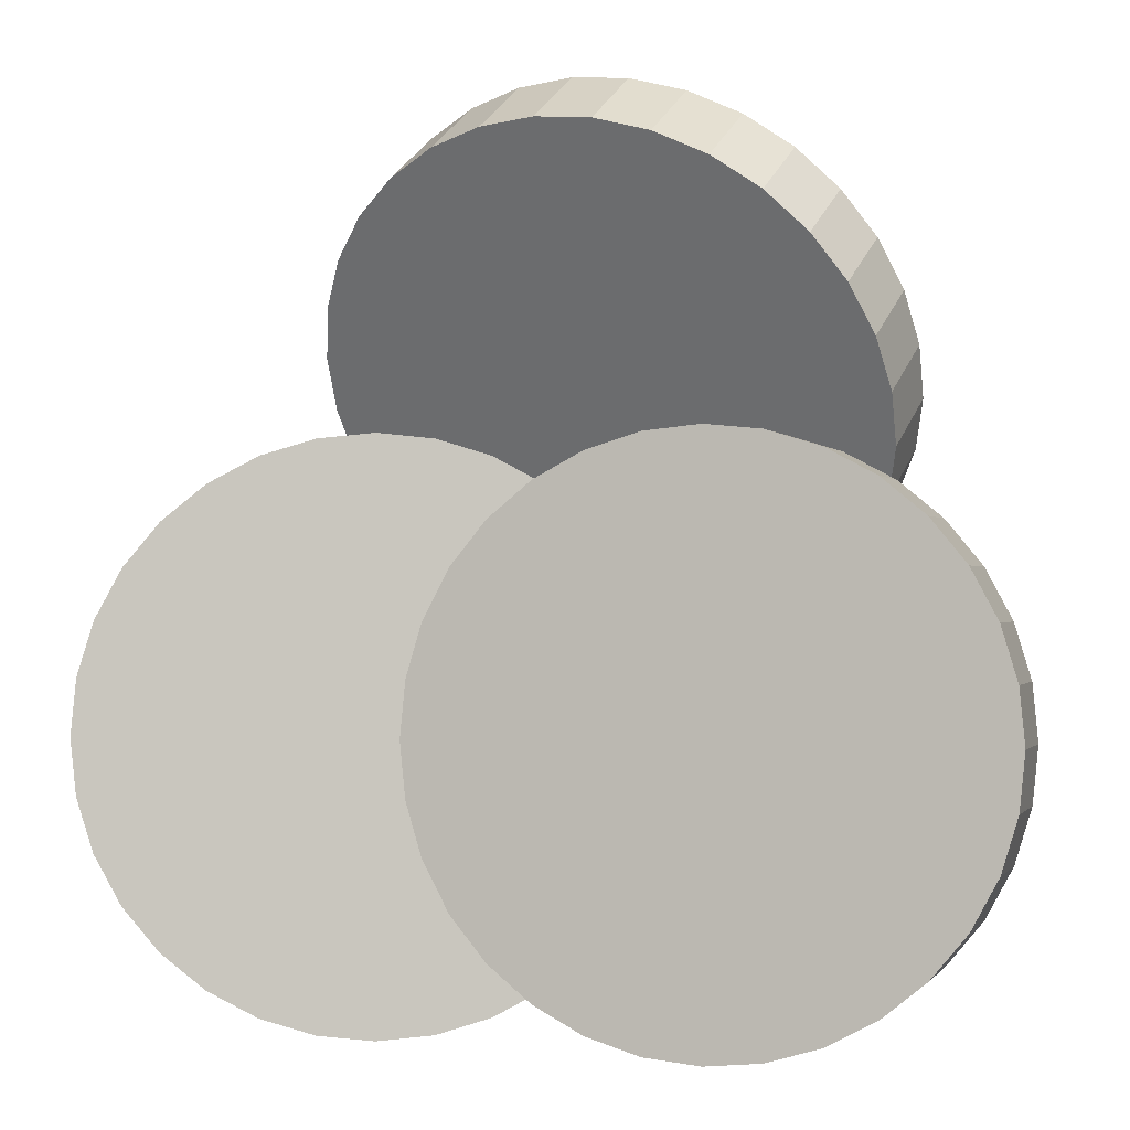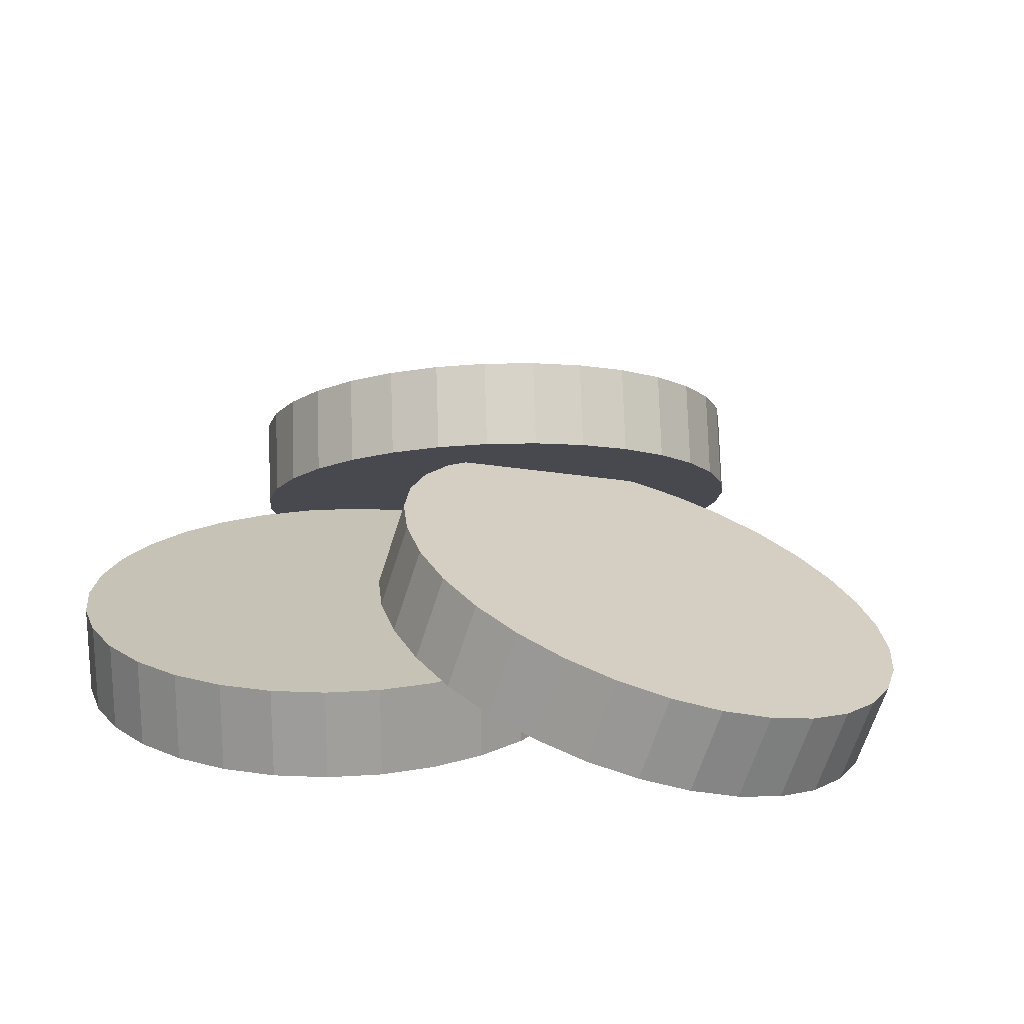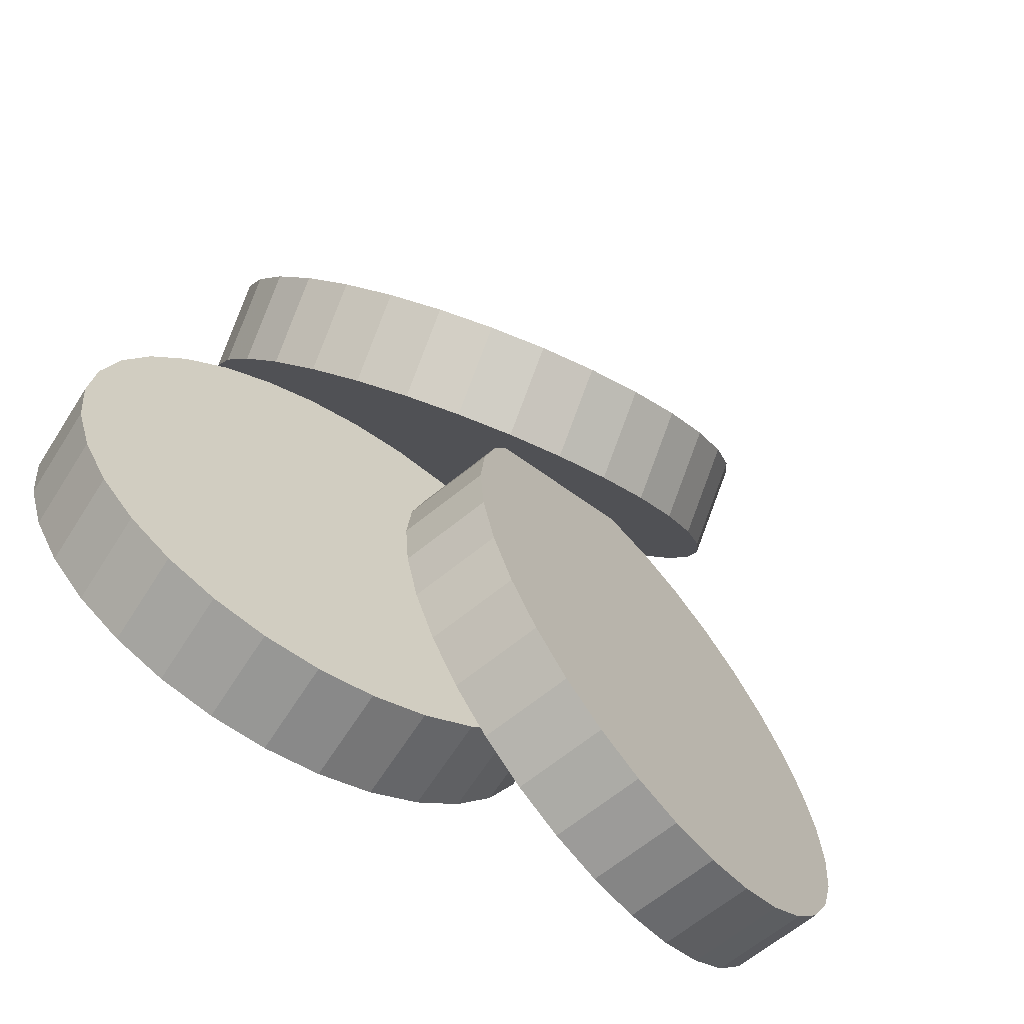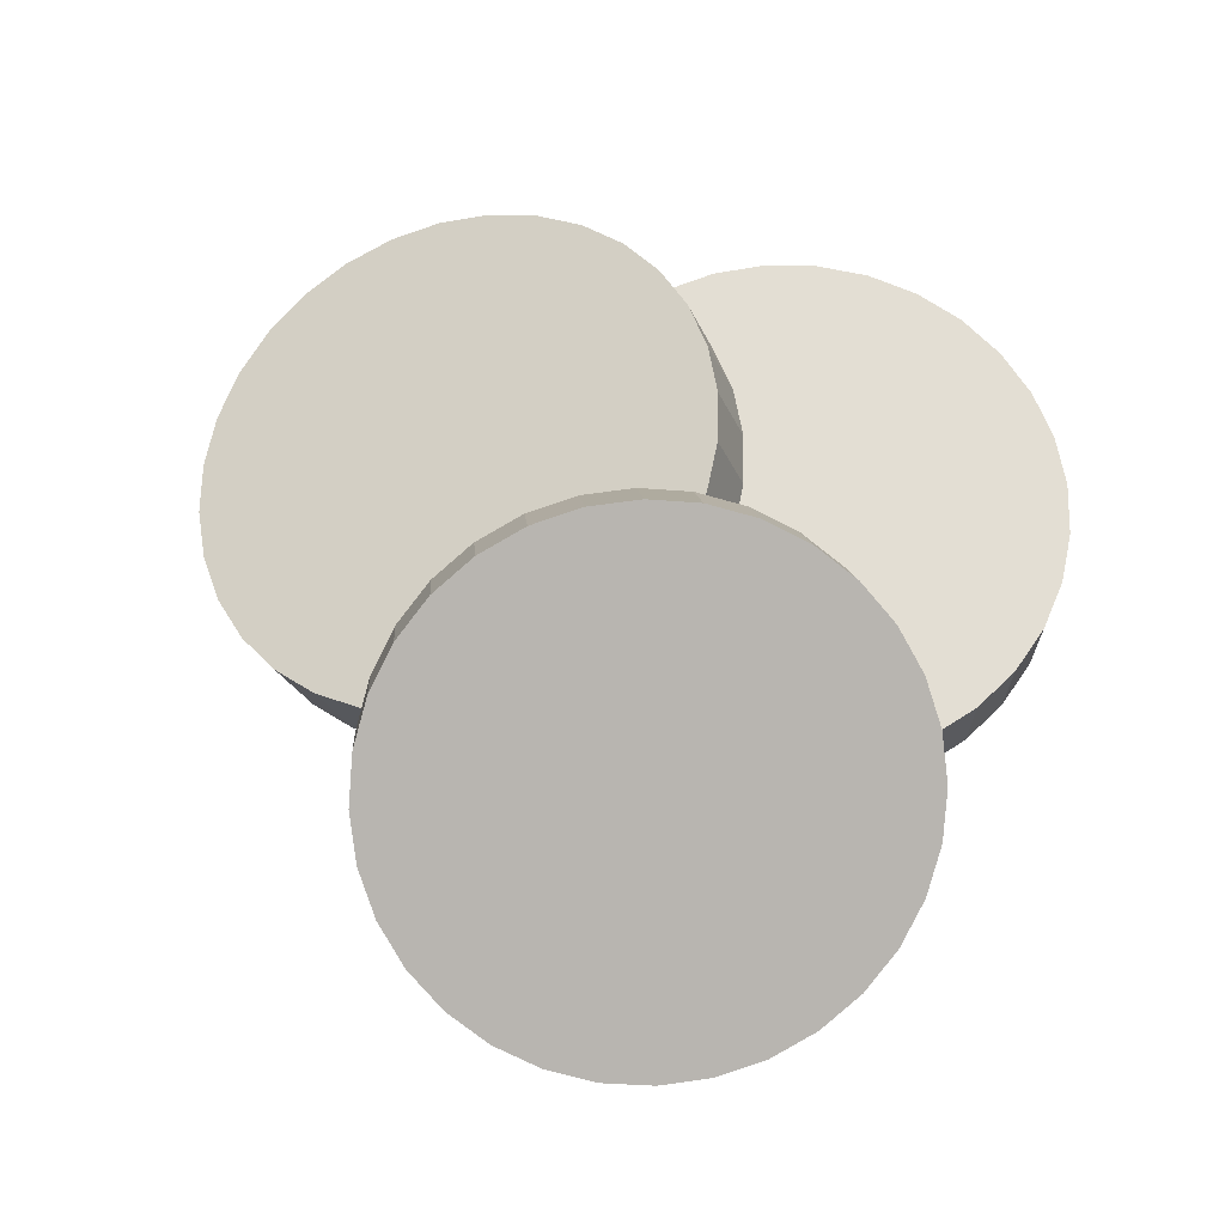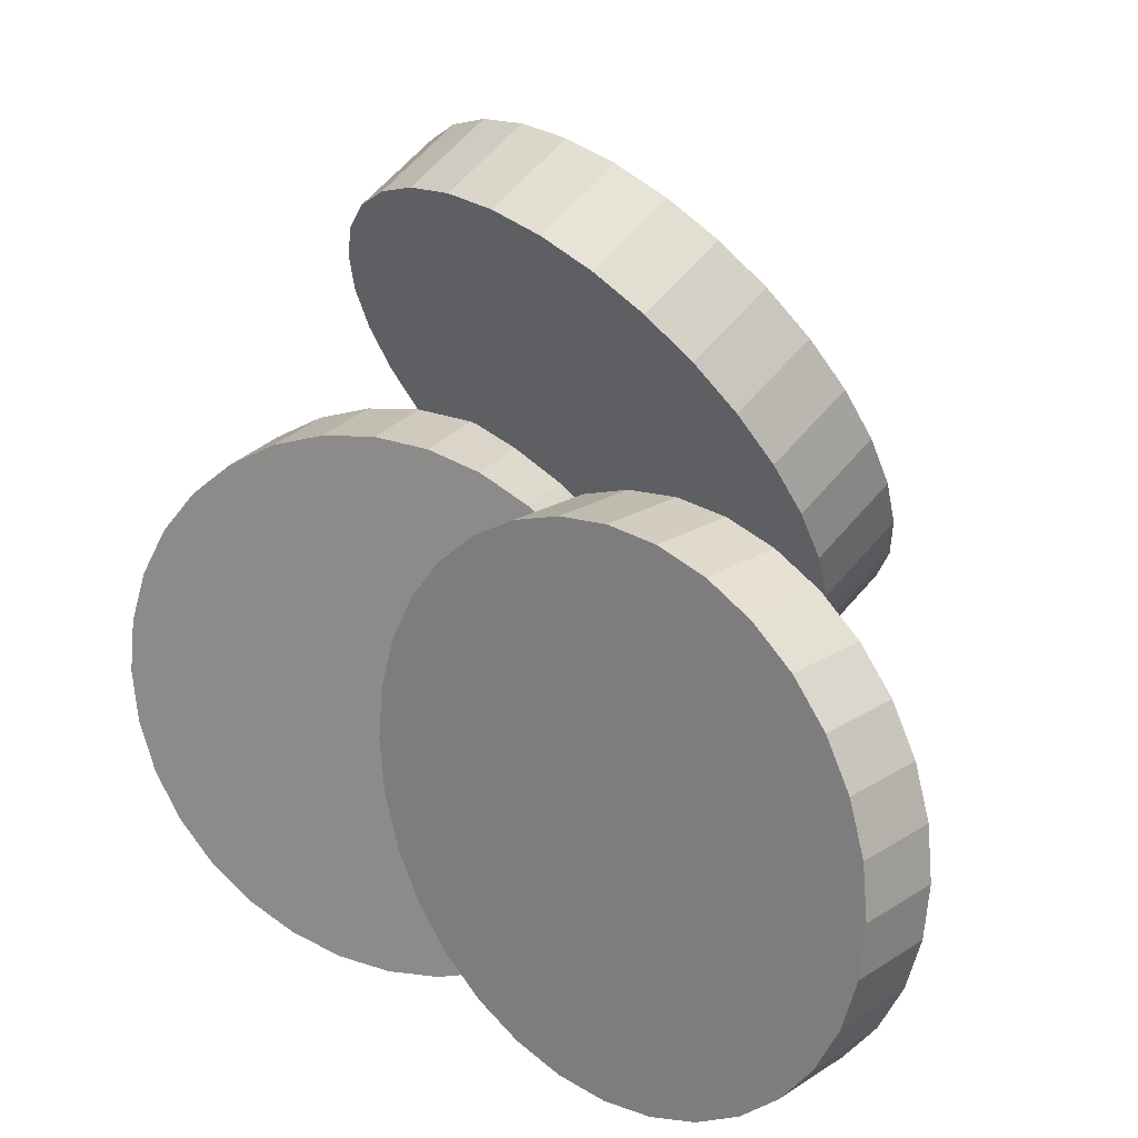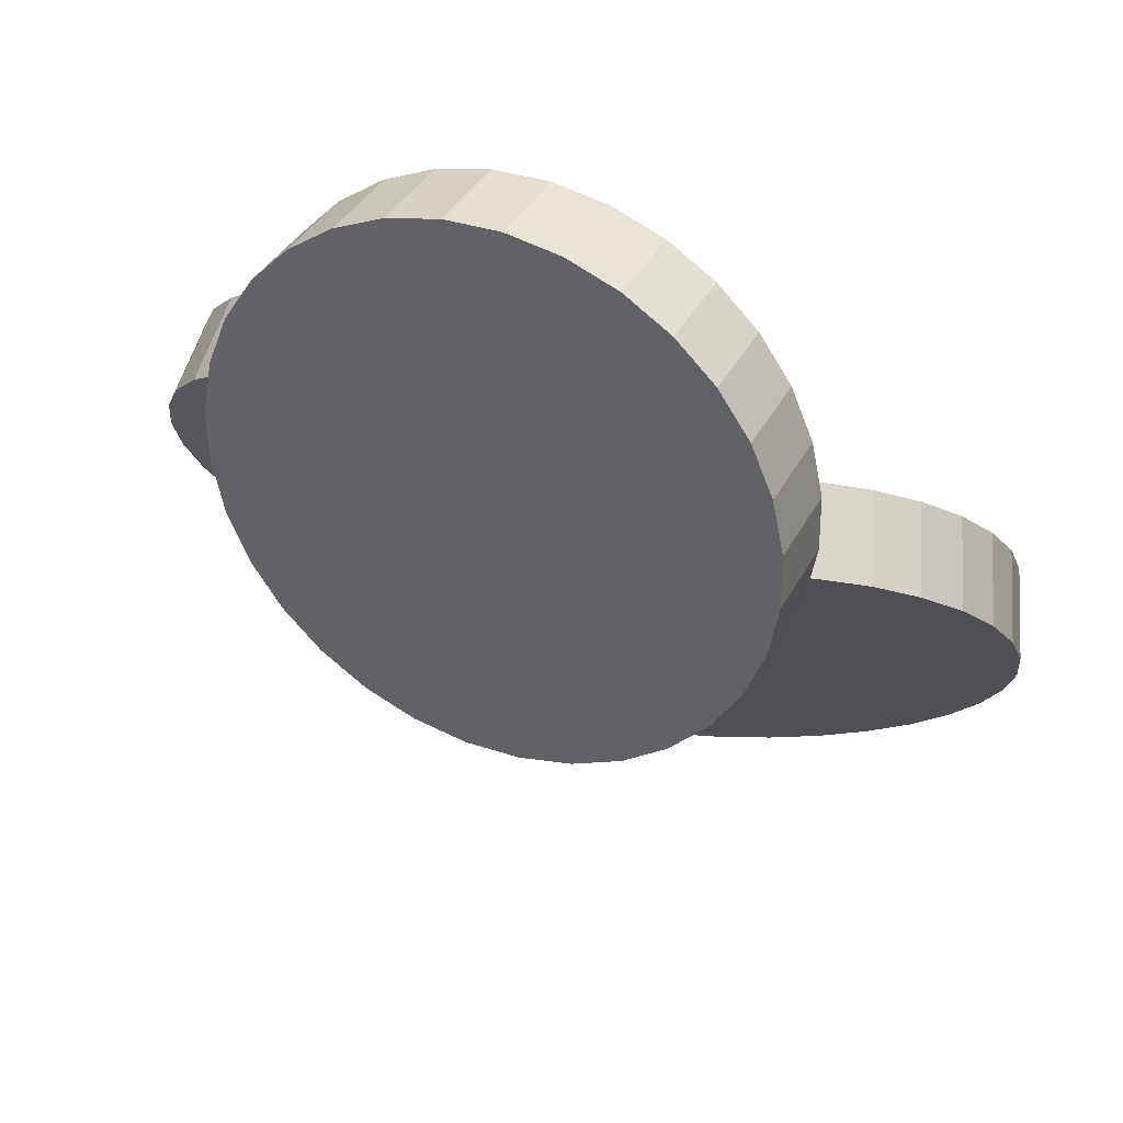
<metadata>
{"format":"obj","ext":"obj","renderer":"f3d","projection":"perspective","resolution":1024,"background":"white","views":[{"elev":-0.6,"azim":16.6,"up":"+Z"},{"elev":19.2,"azim":-169.9,"up":"+Y"},{"elev":-65.8,"azim":147.5,"up":"+Z"},{"elev":67.3,"azim":6.5,"up":"+Y"},{"elev":20.5,"azim":41.2,"up":"+Z"},{"elev":71.2,"azim":-159.3,"up":"+Z"}]}
</metadata>
<code>
o Cylinder
v 0.3899 0.1175 -1.052
v 0.3899 0.3693 -1.052
v 0.5372 0.1175 -1.038
v 0.5372 0.3693 -1.038
v 0.6789 0.1175 -0.9949
v 0.6789 0.3693 -0.9949
v 0.8095 0.1175 -0.9251
v 0.8095 0.3693 -0.9251
v 0.924 0.1175 -0.8311
v 0.924 0.3693 -0.8311
v 1.018 0.1175 -0.7167
v 1.018 0.3693 -0.7167
v 1.088 0.1175 -0.5861
v 1.088 0.3693 -0.5861
v 1.131 0.1175 -0.4444
v 1.131 0.3693 -0.4444
v 1.145 0.1175 -0.297
v 1.145 0.3693 -0.297
v 1.131 0.1175 -0.1497
v 1.131 0.3693 -0.1497
v 1.088 0.1175 -0.007971
v 1.088 0.3693 -0.007971
v 1.018 0.1175 0.1226
v 1.018 0.3693 0.1226
v 0.924 0.1175 0.2371
v 0.924 0.3693 0.2371
v 0.8095 0.1175 0.331
v 0.8095 0.3693 0.331
v 0.6789 0.1175 0.4008
v 0.6789 0.3693 0.4008
v 0.5372 0.1175 0.4438
v 0.5372 0.3693 0.4438
v 0.3899 0.1175 0.4583
v 0.3899 0.3693 0.4583
v 0.2425 0.1175 0.4438
v 0.2425 0.3693 0.4438
v 0.1008 0.1175 0.4008
v 0.1008 0.3693 0.4008
v -0.02975 0.1175 0.331
v -0.02975 0.3693 0.331
v -0.1442 0.1175 0.2371
v -0.1442 0.3693 0.2371
v -0.2381 0.1175 0.1226
v -0.2381 0.3693 0.1226
v -0.3079 0.1175 -0.007971
v -0.3079 0.3693 -0.007971
v -0.3509 0.1175 -0.1497
v -0.3509 0.3693 -0.1497
v -0.3654 0.1175 -0.297
v -0.3654 0.3693 -0.297
v -0.3509 0.1175 -0.4444
v -0.3509 0.3693 -0.4444
v -0.3079 0.1175 -0.5861
v -0.3079 0.3693 -0.5861
v -0.2381 0.1175 -0.7167
v -0.2381 0.3693 -0.7167
v -0.1442 0.1175 -0.8311
v -0.1442 0.3693 -0.8311
v -0.02975 0.1175 -0.9251
v -0.02975 0.3693 -0.9251
v 0.1008 0.1175 -0.9949
v 0.1008 0.3693 -0.9949
v 0.2425 0.1175 -1.038
v 0.2425 0.3693 -1.038
f 1 2 4 3
f 3 4 6 5
f 5 6 8 7
f 7 8 10 9
f 9 10 12 11
f 11 12 14 13
f 13 14 16 15
f 15 16 18 17
f 17 18 20 19
f 19 20 22 21
f 21 22 24 23
f 23 24 26 25
f 25 26 28 27
f 27 28 30 29
f 29 30 32 31
f 31 32 34 33
f 33 34 36 35
f 35 36 38 37
f 37 38 40 39
f 39 40 42 41
f 41 42 44 43
f 43 44 46 45
f 45 46 48 47
f 47 48 50 49
f 49 50 52 51
f 51 52 54 53
f 53 54 56 55
f 55 56 58 57
f 57 58 60 59
f 59 60 62 61
f 4 2 64 62 60 58 56 54 52 50 48 46 44 42 40 38 36 34 32 30 28 26 24 22 20 18 16 14 12 10 8 6
f 61 62 64 63
f 63 64 2 1
f 1 3 5 7 9 11 13 15 17 19 21 23 25 27 29 31 33 35 37 39 41 43 45 47 49 51 53 55 57 59 61 63
o Cylinder.001_Cylinder.002
v -0.4703 0.2326 -1.052
v -0.5493 0.4717 -1.052
v -0.3304 0.2789 -1.038
v -0.4094 0.5179 -1.038
v -0.1958 0.3234 -0.9949
v -0.2749 0.5624 -0.9949
v -0.07186 0.3644 -0.9251
v -0.1509 0.6034 -0.9251
v 0.03681 0.4003 -0.8311
v -0.04225 0.6394 -0.8311
v 0.126 0.4298 -0.7167
v 0.04694 0.6689 -0.7167
v 0.1923 0.4518 -0.5861
v 0.1132 0.6908 -0.5861
v 0.2331 0.4652 -0.4444
v 0.154 0.7043 -0.4444
v 0.2469 0.4698 -0.297
v 0.1678 0.7088 -0.297
v 0.2331 0.4652 -0.1497
v 0.154 0.7043 -0.1497
v 0.1923 0.4518 -0.007971
v 0.1132 0.6908 -0.007971
v 0.126 0.4298 0.1226
v 0.04694 0.6689 0.1226
v 0.03681 0.4003 0.2371
v -0.04225 0.6394 0.2371
v -0.07186 0.3644 0.331
v -0.1509 0.6034 0.331
v -0.1958 0.3234 0.4008
v -0.2749 0.5624 0.4008
v -0.3304 0.2789 0.4438
v -0.4094 0.5179 0.4438
v -0.4703 0.2326 0.4583
v -0.5493 0.4717 0.4583
v -0.6102 0.1864 0.4438
v -0.6892 0.4254 0.4438
v -0.7447 0.1419 0.4008
v -0.8238 0.3809 0.4008
v -0.8687 0.1009 0.331
v -0.9478 0.3399 0.331
v -0.9774 0.06493 0.2371
v -1.056 0.304 0.2371
v -1.067 0.03544 0.1226
v -1.146 0.2745 0.1226
v -1.133 0.01352 -0.007971
v -1.212 0.2526 -0.007971
v -1.174 2.6e-05 -0.1497
v -1.253 0.2391 -0.1497
v -1.187 -0.004532 -0.297
v -1.266 0.2345 -0.297
v -1.174 2.6e-05 -0.4444
v -1.253 0.2391 -0.4444
v -1.133 0.01352 -0.5861
v -1.212 0.2526 -0.5861
v -1.067 0.03544 -0.7167
v -1.146 0.2745 -0.7167
v -0.9774 0.06493 -0.8311
v -1.056 0.304 -0.8311
v -0.8687 0.1009 -0.9251
v -0.9477 0.3399 -0.9251
v -0.7447 0.1419 -0.9949
v -0.8238 0.3809 -0.9949
v -0.6102 0.1864 -1.038
v -0.6892 0.4254 -1.038
f 65 66 68 67
f 67 68 70 69
f 69 70 72 71
f 71 72 74 73
f 73 74 76 75
f 75 76 78 77
f 77 78 80 79
f 79 80 82 81
f 81 82 84 83
f 83 84 86 85
f 85 86 88 87
f 87 88 90 89
f 89 90 92 91
f 91 92 94 93
f 93 94 96 95
f 95 96 98 97
f 97 98 100 99
f 99 100 102 101
f 101 102 104 103
f 103 104 106 105
f 105 106 108 107
f 107 108 110 109
f 109 110 112 111
f 111 112 114 113
f 113 114 116 115
f 115 116 118 117
f 117 118 120 119
f 119 120 122 121
f 121 122 124 123
f 123 124 126 125
f 68 66 128 126 124 122 120 118 116 114 112 110 108 106 104 102 100 98 96 94 92 90 88 86 84 82 80 78 76 74 72 70
f 125 126 128 127
f 127 128 66 65
f 65 67 69 71 73 75 77 79 81 83 85 87 89 91 93 95 97 99 101 103 105 107 109 111 113 115 117 119 121 123 125 127
o Cylinder.002_Cylinder.004
v 0.1218 0.7805 -0.1108
v 0.1533 0.994 0.0189
v 0.2665 0.7516 -0.09833
v 0.298 0.9651 0.03134
v 0.4034 0.709 -0.06149
v 0.435 0.9225 0.06819
v 0.5274 0.6543 -0.001657
v 0.5589 0.8678 0.128
v 0.6335 0.5897 0.07886
v 0.6651 0.8032 0.2085
v 0.7178 0.5177 0.177
v 0.7494 0.7312 0.3066
v 0.7771 0.441 0.2889
v 0.8086 0.6545 0.4186
v 0.8089 0.3625 0.4104
v 0.8405 0.576 0.54
v 0.8122 0.2853 0.5367
v 0.8437 0.4988 0.6663
v 0.7868 0.2123 0.663
v 0.8183 0.4258 0.7927
v 0.7336 0.1464 0.7844
v 0.7651 0.3599 0.9141
v 0.6547 0.09007 0.8964
v 0.6862 0.3036 1.026
v 0.5532 0.04547 0.9945
v 0.5847 0.259 1.124
v 0.4329 0.01433 1.075
v 0.4644 0.2278 1.205
v 0.2984 -0.002155 1.135
v 0.33 0.2113 1.265
v 0.155 -0.003356 1.172
v 0.1865 0.2101 1.301
v 0.008148 0.01078 1.184
v 0.03968 0.2243 1.314
v -0.1365 0.0397 1.172
v -0.105 0.2532 1.301
v -0.2735 0.0823 1.135
v -0.242 0.2958 1.265
v -0.3974 0.1369 1.075
v -0.3659 0.3504 1.205
v -0.5036 0.2015 0.9945
v -0.4721 0.415 1.124
v -0.5879 0.2736 0.8964
v -0.5564 0.4871 1.026
v -0.6471 0.3503 0.7844
v -0.6156 0.5638 0.9141
v -0.679 0.4288 0.663
v -0.6475 0.6423 0.7927
v -0.6823 0.506 0.5367
v -0.6507 0.7195 0.6663
v -0.6568 0.5789 0.4104
v -0.6253 0.7924 0.54
v -0.6036 0.6448 0.2889
v -0.5721 0.8583 0.4186
v -0.5247 0.7012 0.177
v -0.4932 0.9147 0.3066
v -0.4232 0.7458 0.07886
v -0.3917 0.9593 0.2085
v -0.3029 0.7769 -0.001657
v -0.2714 0.9904 0.128
v -0.1685 0.7934 -0.06149
v -0.1369 1.007 0.06819
v -0.02506 0.7946 -0.09833
v 0.006467 1.008 0.03134
f 129 130 132 131
f 131 132 134 133
f 133 134 136 135
f 135 136 138 137
f 137 138 140 139
f 139 140 142 141
f 141 142 144 143
f 143 144 146 145
f 145 146 148 147
f 147 148 150 149
f 149 150 152 151
f 151 152 154 153
f 153 154 156 155
f 155 156 158 157
f 157 158 160 159
f 159 160 162 161
f 161 162 164 163
f 163 164 166 165
f 165 166 168 167
f 167 168 170 169
f 169 170 172 171
f 171 172 174 173
f 173 174 176 175
f 175 176 178 177
f 177 178 180 179
f 179 180 182 181
f 181 182 184 183
f 183 184 186 185
f 185 186 188 187
f 187 188 190 189
f 132 130 192 190 188 186 184 182 180 178 176 174 172 170 168 166 164 162 160 158 156 154 152 150 148 146 144 142 140 138 136 134
f 189 190 192 191
f 191 192 130 129
f 129 131 133 135 137 139 141 143 145 147 149 151 153 155 157 159 161 163 165 167 169 171 173 175 177 179 181 183 185 187 189 191

</code>
